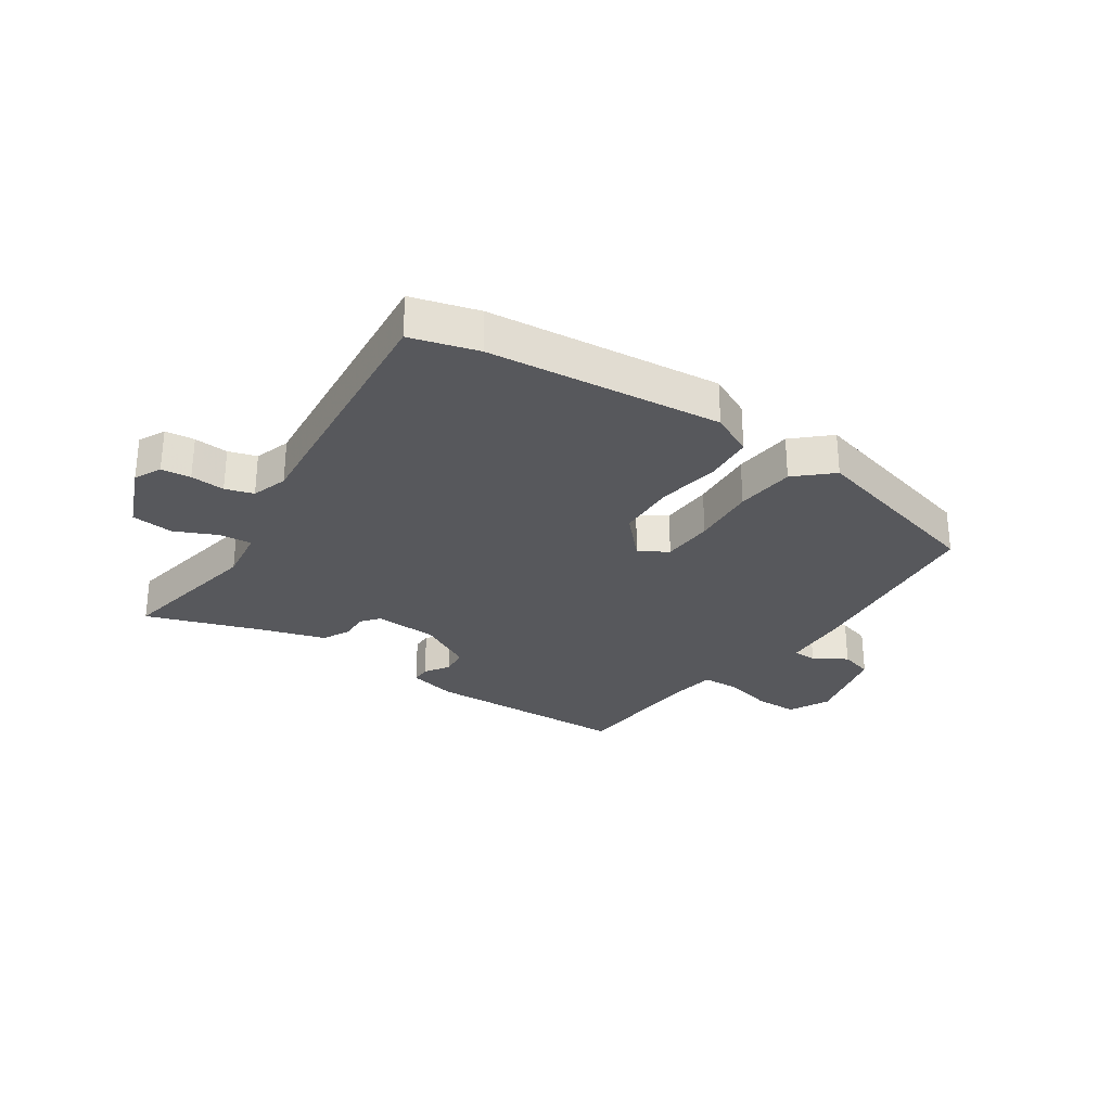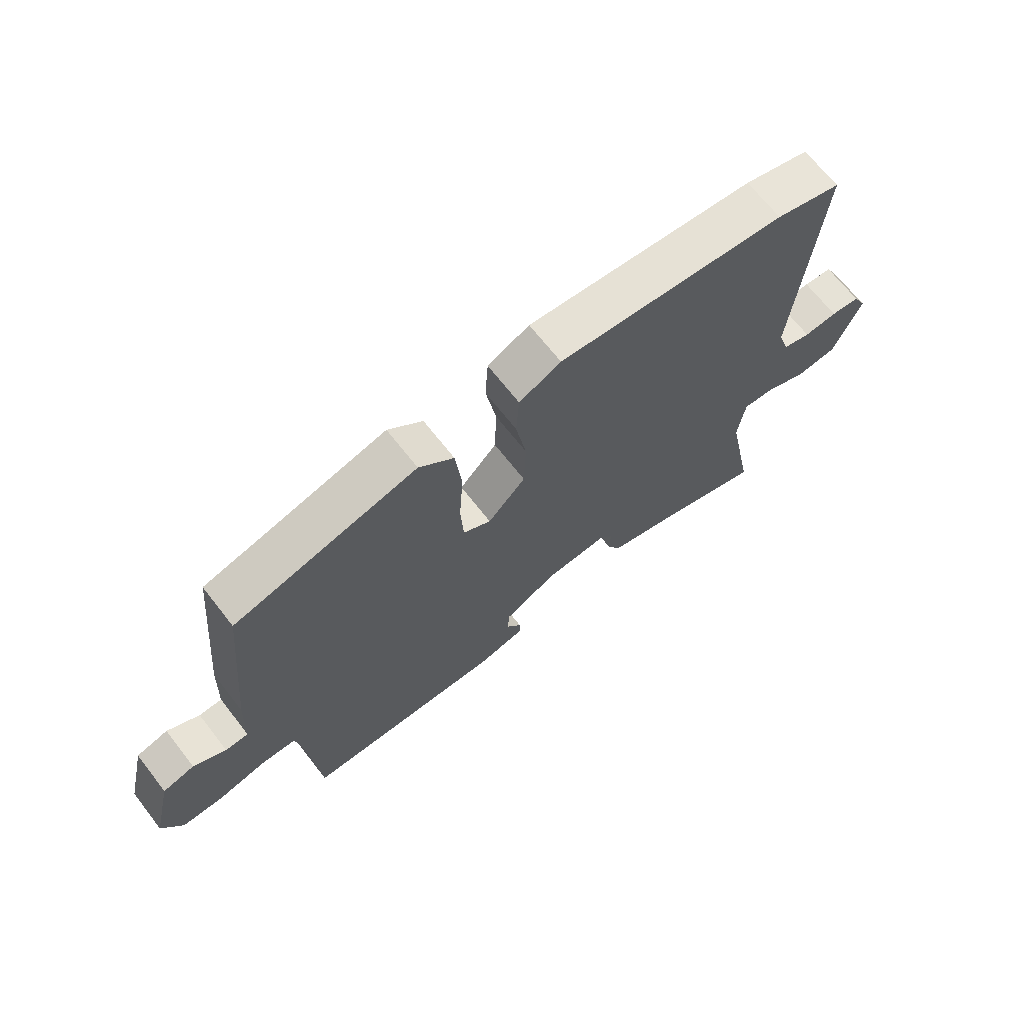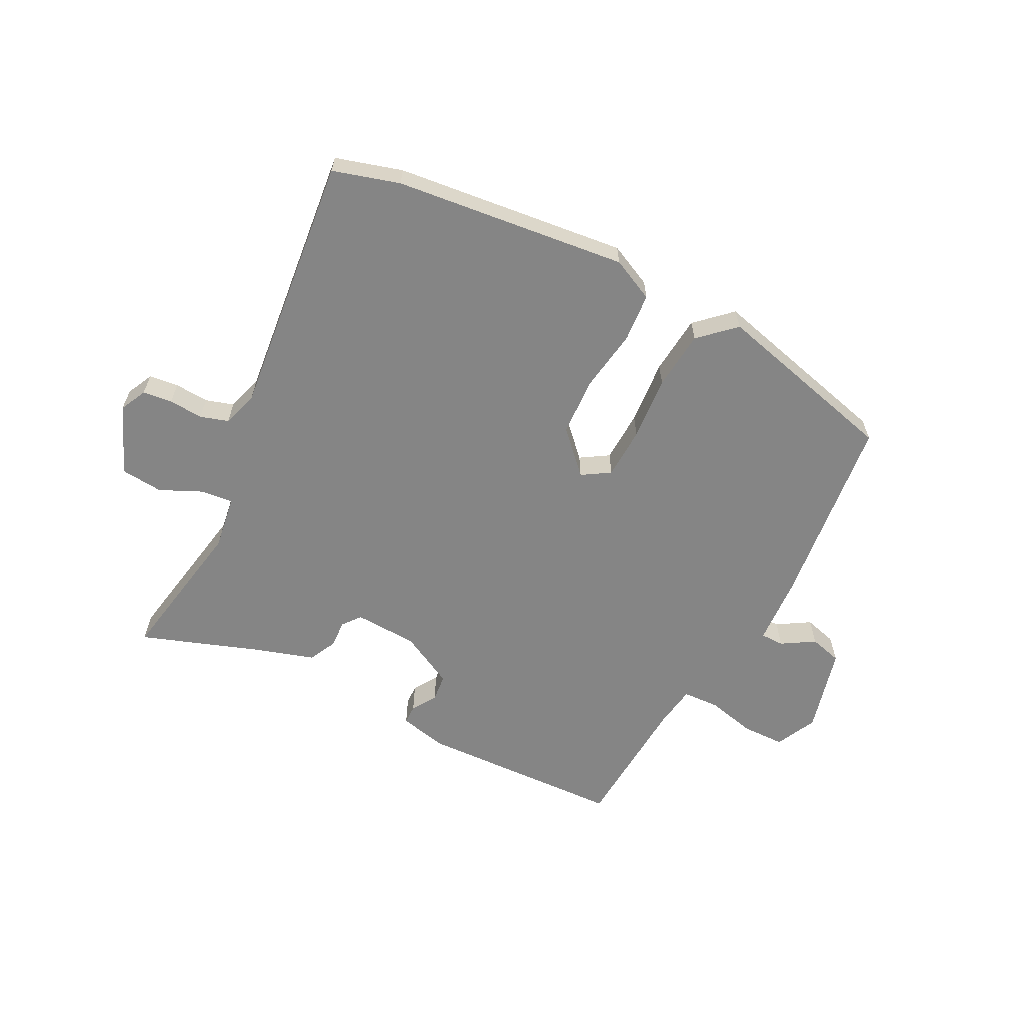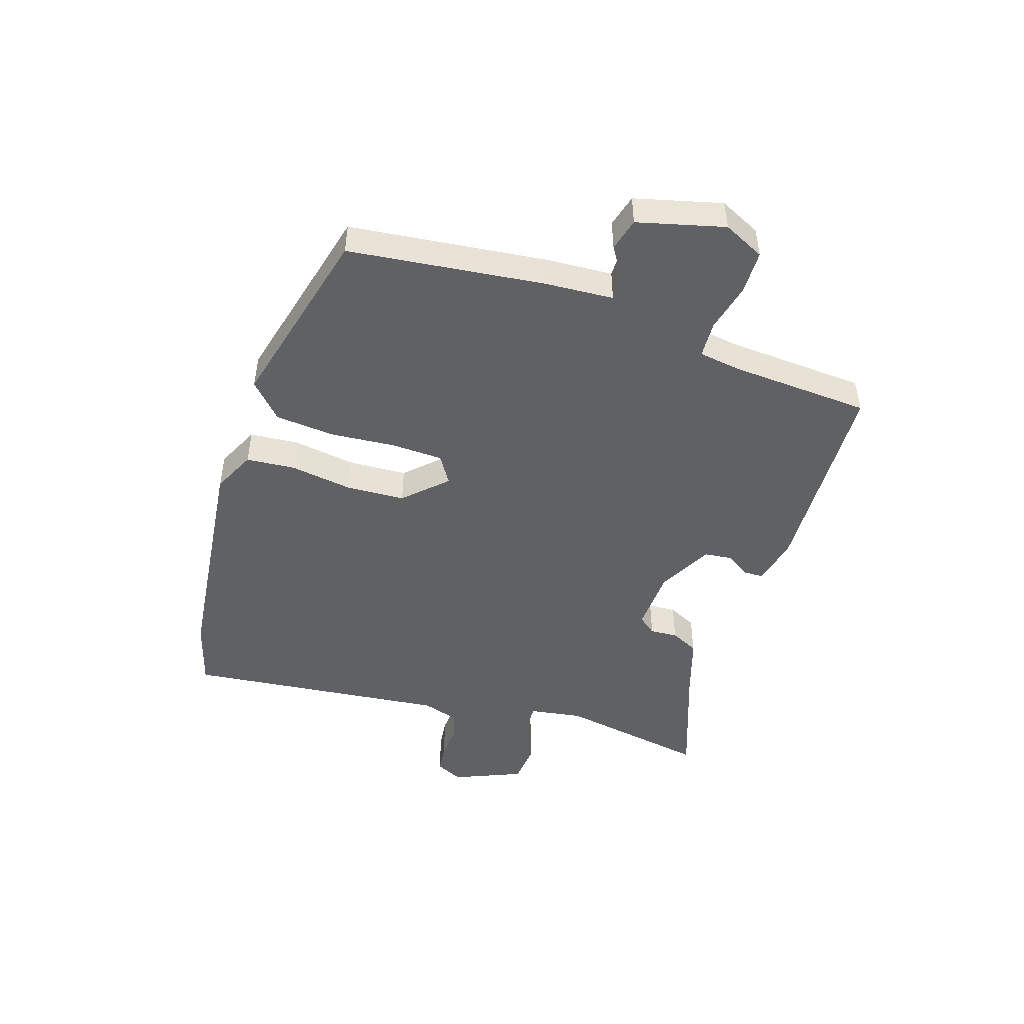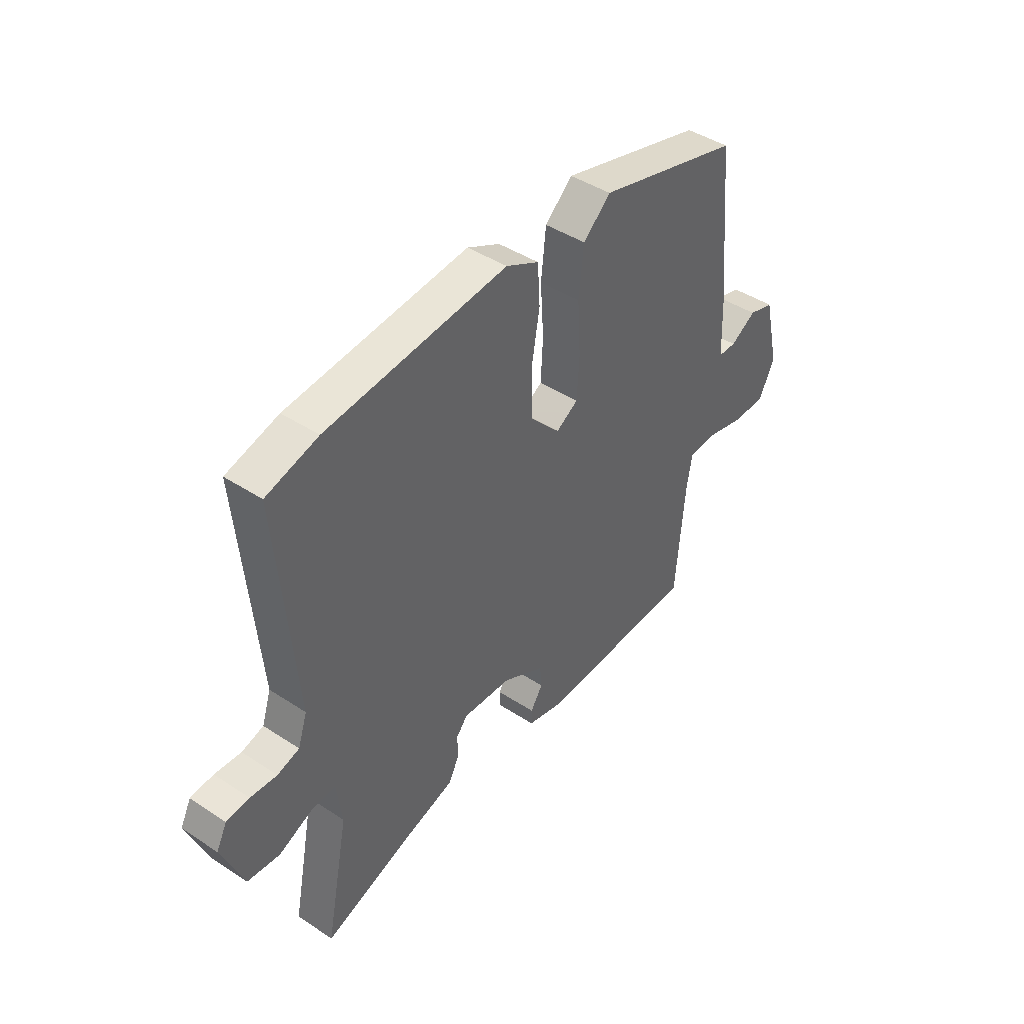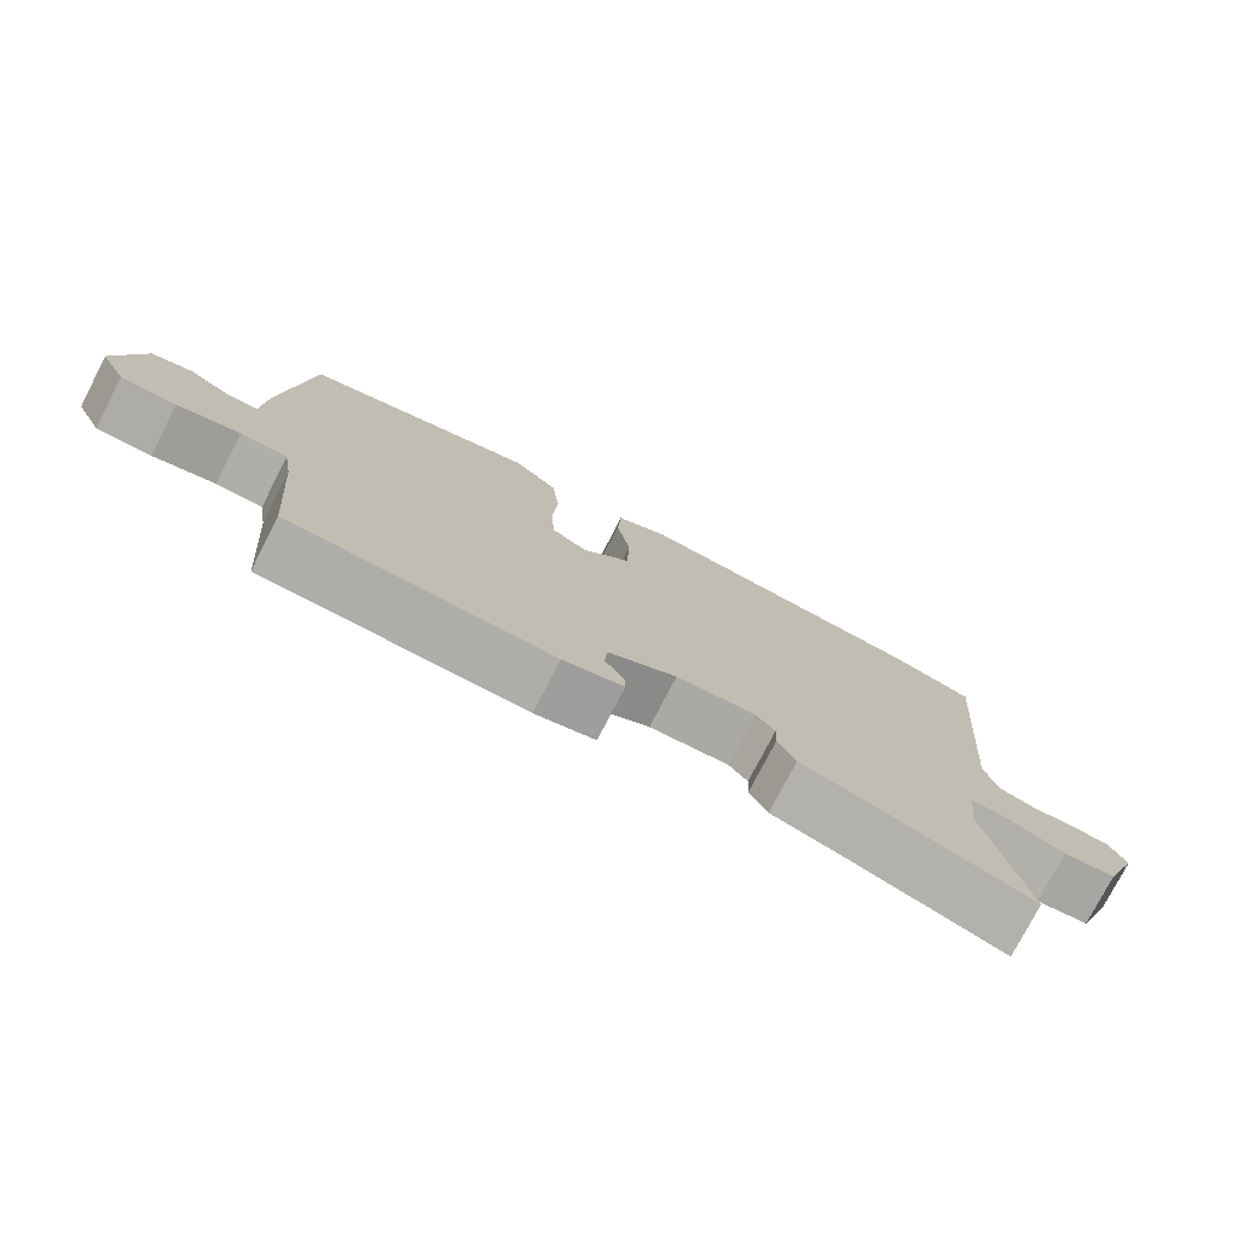
<metadata>
{"format":"obj","ext":"obj","renderer":"f3d","projection":"perspective","resolution":1024,"background":"white","views":[{"elev":-28.8,"azim":-33.5,"up":"+Y"},{"elev":68.4,"azim":142.0,"up":"+Z"},{"elev":-61.7,"azim":-26.1,"up":"+Y"},{"elev":-47.7,"azim":73.2,"up":"+Y"},{"elev":43.5,"azim":-52.2,"up":"+Z"},{"elev":-76.9,"azim":152.7,"up":"+Z"}]}
</metadata>
<code>
v 0.433 0.07 -0.489
v 0.083 0.07 -0.497
v 0.002 0.07 -0.477
v 0.002 0.07 -0.444
v 0.029 0.07 -0.403
v 0.025 0.07 -0.356
v -0.067 0.07 -0.306
v -0.174 0.07 -0.299
v -0.199 0.07 -0.329
v -0.197 0.07 -0.376
v -0.221 0.07 -0.423
v -0.326 0.07 -0.454
v -0.526 0.07 -0.521
v -0.476 0.07 -0.268
v -0.488 0.07 -0.176
v -0.542 0.07 -0.18
v -0.615 0.07 -0.212
v -0.686 0.07 -0.204
v -0.733 0.07 -0.086
v -0.71 0.07 -0.041
v -0.66 0.07 -0.036
v -0.602 0.07 -0.041
v -0.554 0.07 -0.027
v -0.534 0.07 0.034
v -0.573 0.07 0.48
v -0.46 0.07 0.511
v -0.065 0.07 0.548
v 0.007 0.07 0.512
v 0.012 0.07 0.429
v -0.006 0.07 0.324
v -0.003 0.07 0.224
v 0.062 0.07 0.154
v 0.11 0.07 0.183
v 0.115 0.07 0.271
v 0.108 0.07 0.381
v 0.119 0.07 0.481
v 0.179 0.07 0.535
v 0.494 0.07 0.449
v 0.526 0.07 0.118
v 0.531 0.07 0.001
v 0.571 0.07 0
v 0.627 0.07 0.033
v 0.682 0.07 0.017
v 0.717 0.07 -0.131
v 0.682 0.07 -0.2
v 0.609 0.07 -0.2
v 0.526 0.07 -0.179
v 0.464 0.07 -0.181
v 0.452 0.07 -0.253
v 0.433 0 -0.489
v 0.083 0 -0.497
v 0.002 0 -0.477
v 0.002 0 -0.444
v 0.029 0 -0.403
v 0.025 0 -0.356
v -0.067 0 -0.306
v -0.174 0 -0.299
v -0.199 0 -0.329
v -0.197 0 -0.376
v -0.221 0 -0.423
v -0.326 0 -0.454
v -0.526 0 -0.521
v -0.476 0 -0.268
v -0.488 0 -0.176
v -0.542 0 -0.18
v -0.615 0 -0.212
v -0.686 0 -0.204
v -0.733 0 -0.086
v -0.71 0 -0.041
v -0.66 0 -0.036
v -0.602 0 -0.041
v -0.554 0 -0.027
v -0.534 0 0.034
v -0.573 0 0.48
v -0.46 0 0.511
v -0.065 0 0.548
v 0.007 0 0.512
v 0.012 0 0.429
v -0.006 0 0.324
v -0.003 0 0.224
v 0.062 0 0.154
v 0.11 0 0.183
v 0.115 0 0.271
v 0.108 0 0.381
v 0.119 0 0.481
v 0.179 0 0.535
v 0.494 0 0.449
v 0.526 0 0.118
v 0.531 0 0.001
v 0.571 0 0
v 0.627 0 0.033
v 0.682 0 0.017
v 0.717 0 -0.131
v 0.682 0 -0.2
v 0.609 0 -0.2
v 0.526 0 -0.179
v 0.464 0 -0.181
v 0.452 0 -0.253
f 44 45 46 47
f 44 47 48
f 41 42 43 44
f 40 41 44 48
f 39 40 48
f 38 39 48
f 37 38 48 49
f 34 35 36 37
f 33 34 37 49
f 27 28 29 30
f 27 30 31
f 24 25 26 27
f 23 24 27 31
f 19 20 21 22
f 19 22 23
f 16 17 18 19
f 15 16 19 23
f 12 13 14
f 12 14 15
f 9 10 11 12
f 8 9 12 15
f 7 8 15 23
f 2 3 4 5
f 2 5 6
f 1 2 6
f 32 33 49 1
f 7 23 31 32
f 1 6 7 32
f 96 95 94 93
f 97 96 93
f 93 92 91 90
f 97 93 90 89
f 97 89 88
f 97 88 87
f 98 97 87 86
f 86 85 84 83
f 98 86 83 82
f 79 78 77 76
f 80 79 76
f 76 75 74 73
f 80 76 73 72
f 71 70 69 68
f 72 71 68
f 68 67 66 65
f 72 68 65 64
f 63 62 61
f 64 63 61
f 61 60 59 58
f 64 61 58 57
f 72 64 57 56
f 54 53 52 51
f 55 54 51
f 55 51 50
f 50 98 82 81
f 81 80 72 56
f 81 56 55 50
f 1 50 51 2
f 2 51 52 3
f 3 52 53 4
f 4 53 54 5
f 5 54 55 6
f 6 55 56 7
f 7 56 57 8
f 8 57 58 9
f 9 58 59 10
f 10 59 60 11
f 11 60 61 12
f 12 61 62 13
f 13 62 63 14
f 14 63 64 15
f 15 64 65 16
f 16 65 66 17
f 17 66 67 18
f 18 67 68 19
f 19 68 69 20
f 20 69 70 21
f 21 70 71 22
f 22 71 72 23
f 23 72 73 24
f 24 73 74 25
f 25 74 75 26
f 26 75 76 27
f 27 76 77 28
f 28 77 78 29
f 29 78 79 30
f 30 79 80 31
f 31 80 81 32
f 32 81 82 33
f 33 82 83 34
f 34 83 84 35
f 35 84 85 36
f 36 85 86 37
f 37 86 87 38
f 38 87 88 39
f 39 88 89 40
f 40 89 90 41
f 41 90 91 42
f 42 91 92 43
f 43 92 93 44
f 44 93 94 45
f 45 94 95 46
f 46 95 96 47
f 47 96 97 48
f 48 97 98 49
f 49 98 50 1

</code>
